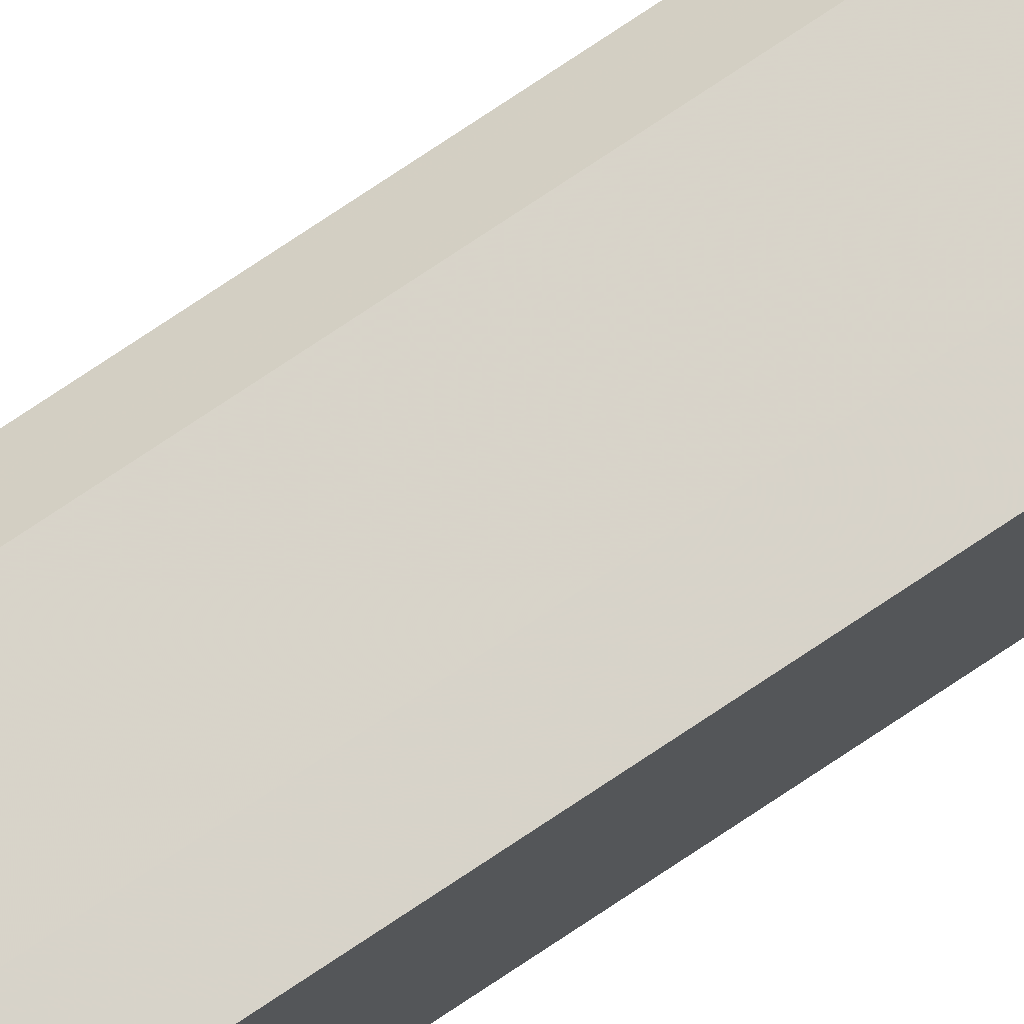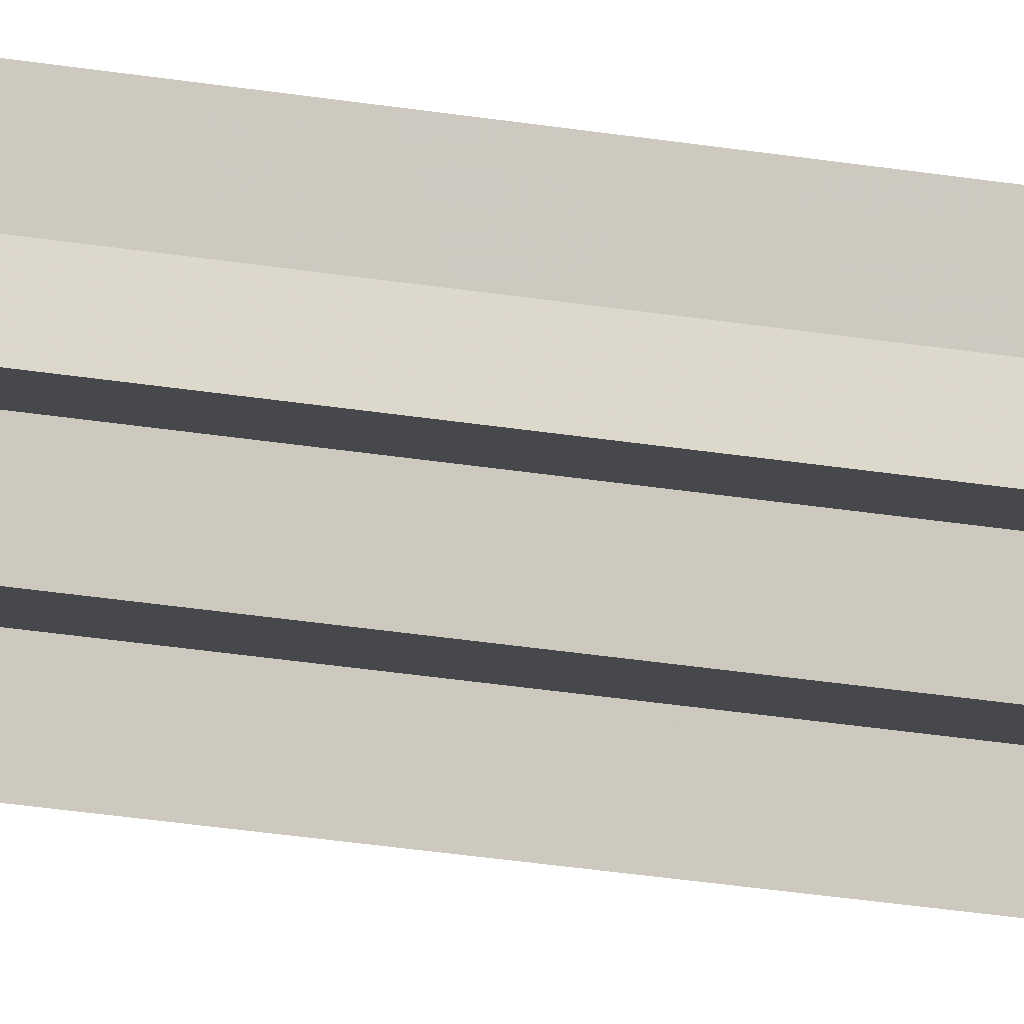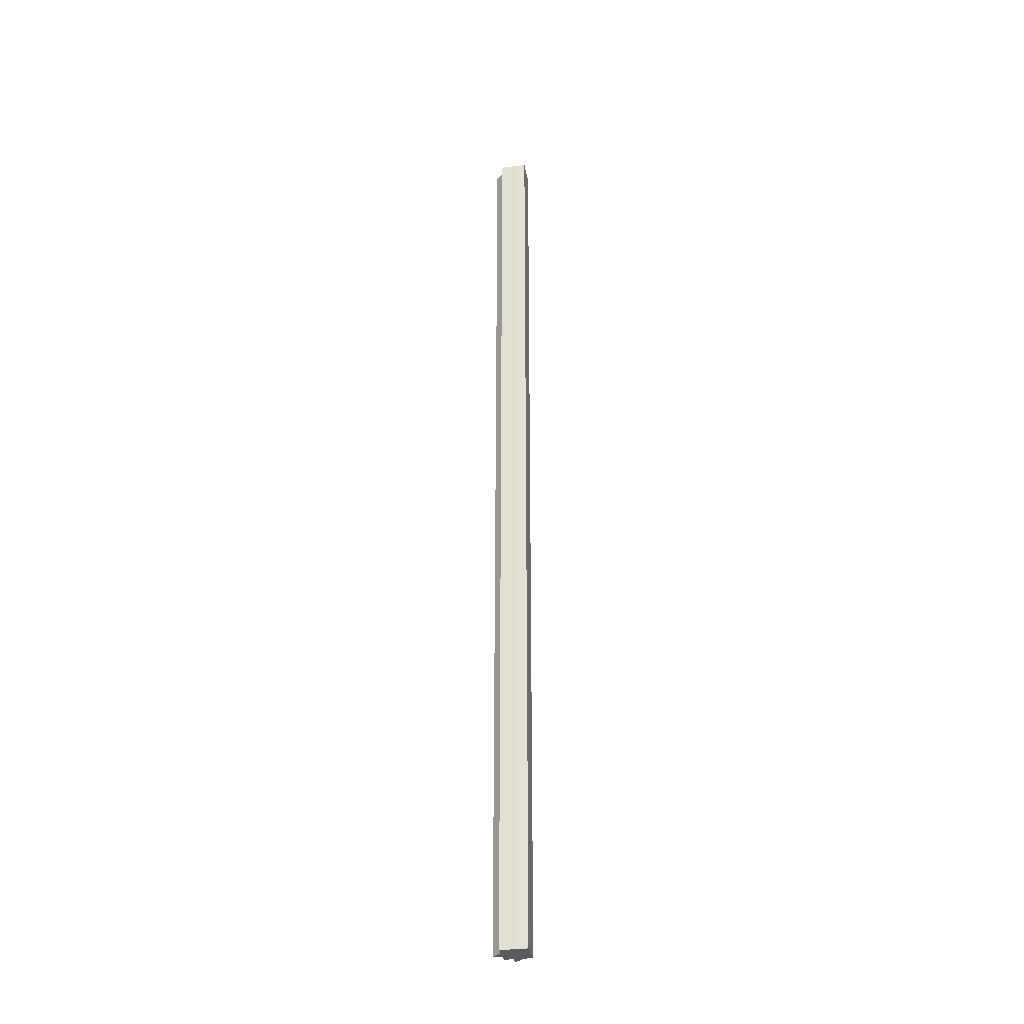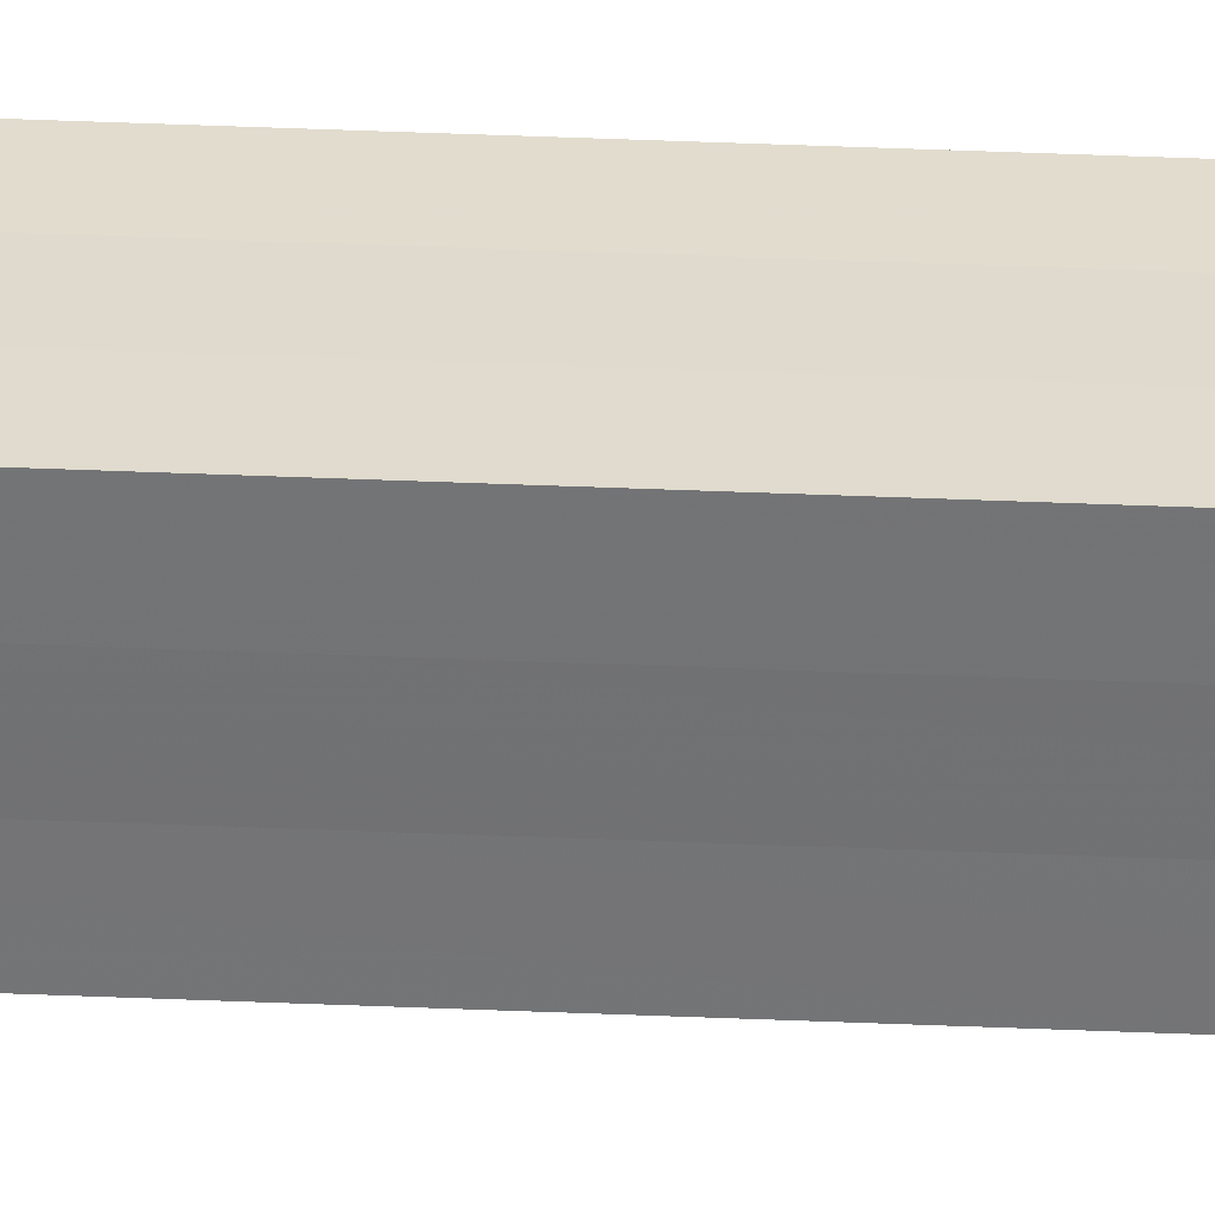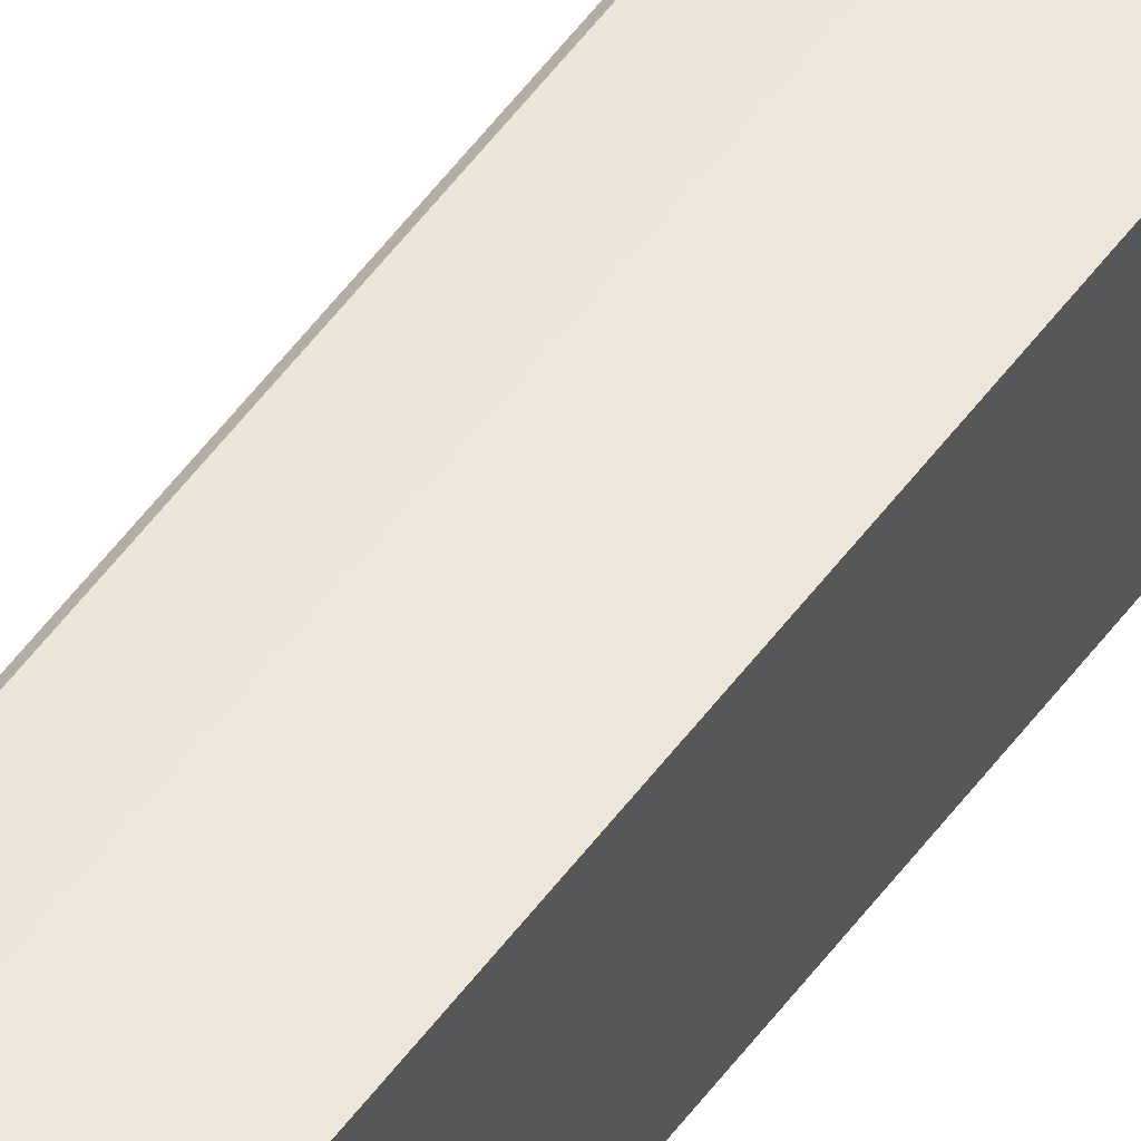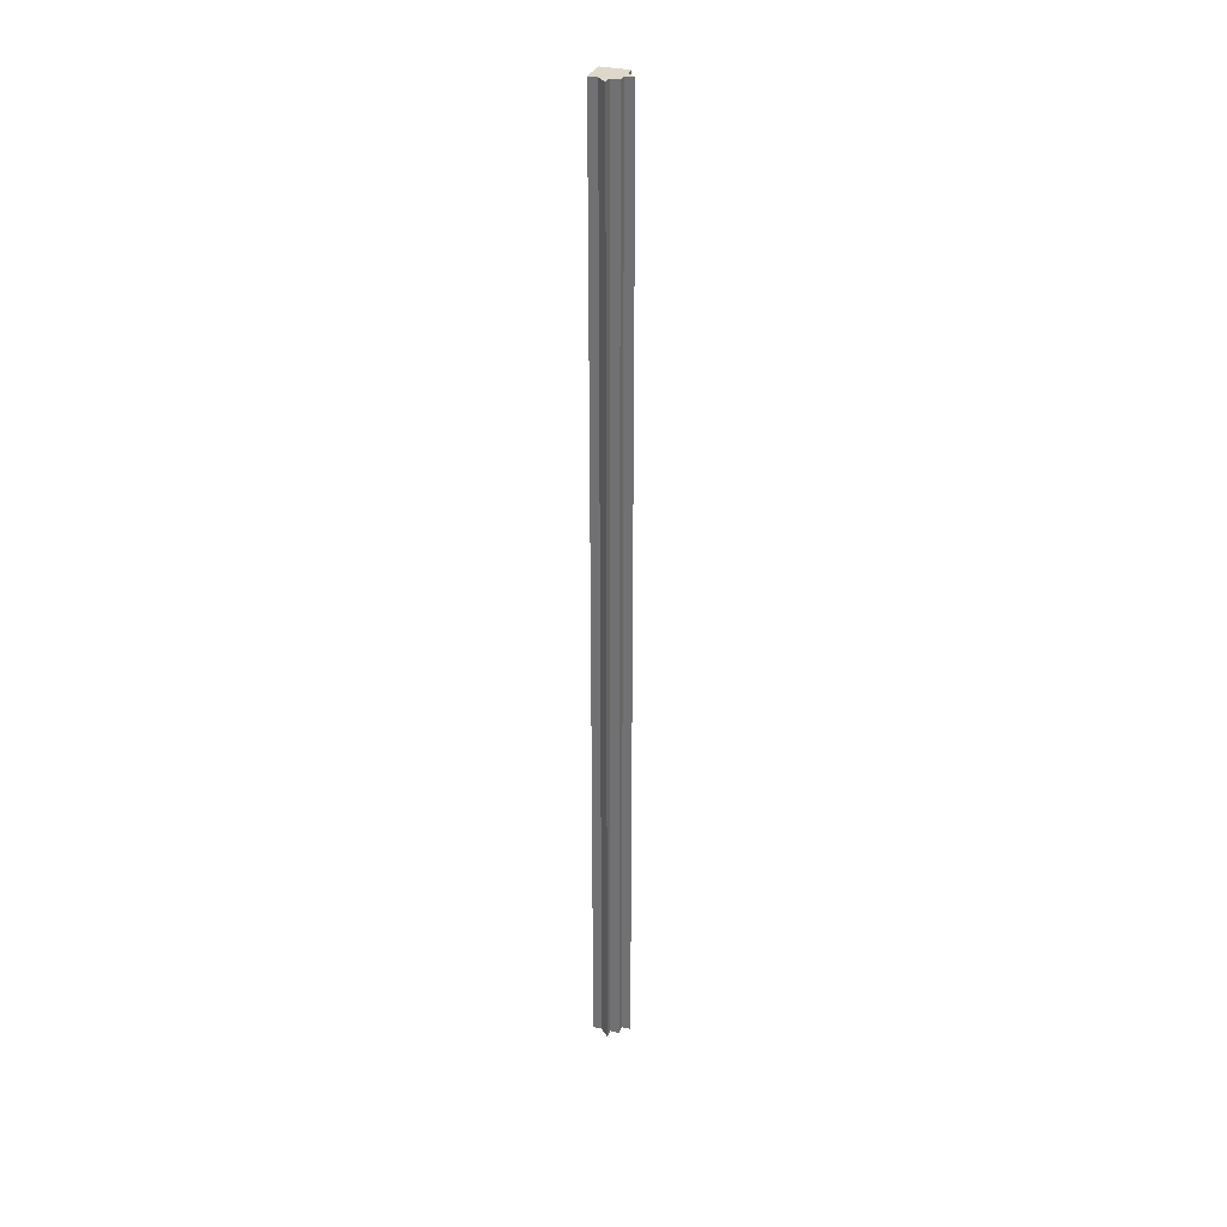
<metadata>
{"format":"obj","ext":"obj","renderer":"f3d","projection":"perspective","resolution":1024,"background":"white","views":[{"elev":75.8,"azim":-123.8,"up":"+Y"},{"elev":-11.9,"azim":60.2,"up":"+Y"},{"elev":-32.9,"azim":-170.3,"up":"+Z"},{"elev":33.7,"azim":-86.5,"up":"+Y"},{"elev":50.1,"azim":-145.9,"up":"+Y"},{"elev":31.1,"azim":19.1,"up":"+Z"}]}
</metadata>
<code>
o 2149
v 2247 1881 20
v 2247 1881 20
v 2247 1881 21.07
v 2247 1881 20
v 2247 1881 21.07
v 2247 1881 20
v 2247 1881 21.07
v 2247 1881 20
v 2247 1881 21.07
v 2247 1881 20
v 2247 1881 20
v 2247 1881 20
v 2247 1881 20
v 2247 1881 21.07
v 2247 1881 21.07
v 2247 1881 20
v 2247 1881 20
v 2247 1881 21.07
v 2247 1881 21.07
v 2247 1881 20
v 2247 1881 21.07
v 2247 1881 20
v 2247 1881 20
v 2247 1881 21.07
v 2247 1881 20
v 2247 1881 20
v 2247 1881 20
v 2247 1881 20
v 2247 1881 21.07
v 2247 1881 20
v 2247 1881 21.07
v 2247 1881 20
v 2247 1881 20
v 2247 1881 20
v 2247 1881 21.07
v 2247 1881 21.07
v 2247 1881 21.07
v 2247 1881 21.07
v 2247 1881 21.07
v 2247 1881 20
v 2247 1881 21.07
v 2247 1881 20
v 2247 1881 21.07
v 2247 1881 20
v 2247 1881 20
v 2247 1881 20
v 2247 1881 20
v 2247 1881 21.07
v 2247 1881 20
v 2247 1881 20
v 2247 1881 20
v 2247 1881 21.07
v 2247 1881 20
v 2247 1881 21.07
v 2247 1881 20
v 2247 1881 20
v 2247 1881 21.07
v 2247 1881 21.07
v 2247 1881 20
v 2247 1881 21.07
v 2247 1881 20
v 2247 1881 20
v 2247 1881 21.07
v 2247 1881 21.07
v 2247 1881 20
v 2247 1881 20
v 2247 1881 21.07
v 2247 1881 21.07
v 2247 1881 20
v 2247 1881 20
v 2247 1881 21.07
v 2247 1881 21.07
v 2247 1881 21.07
v 2247 1881 21.07
v 2247 1881 21.07
v 2247 1881 21.07
v 2247 1881 21.07
v 2247 1881 21.07
v 2247 1881 21.07
v 2247 1881 21.07
v 2247 1881 21.07
v 2247 1881 21.07
v 2247 1881 21.07
v 2247 1881 20
v 2247 1881 20
v 2247 1881 21.07
f 1 2 3
f 2 4 5
f 3 6 7
f 7 8 9
f 10 8 11
f 10 12 8
f 10 11 13
f 14 13 15
f 10 16 12
f 10 17 16
f 18 17 19
f 10 20 17
f 21 22 18
f 10 23 20
f 24 25 21
f 26 27 24
f 27 28 29
f 28 30 31
f 10 32 23
f 10 33 32
f 10 34 33
f 35 32 36
f 37 34 38
f 39 40 35
f 41 42 37
f 43 44 39
f 45 46 41
f 46 47 48
f 49 50 43
f 50 51 52
f 51 53 54
f 55 56 57
f 58 59 60
f 10 61 59
f 10 62 61
f 63 62 64
f 65 66 63
f 67 61 68
f 69 70 67
f 71 60 72
f 71 72 73
f 71 15 74
f 71 74 75
f 71 75 76
f 71 76 77
f 71 77 78
f 71 78 79
f 71 79 80
f 71 80 81
f 71 81 82
f 71 82 83
f 84 85 86

</code>
